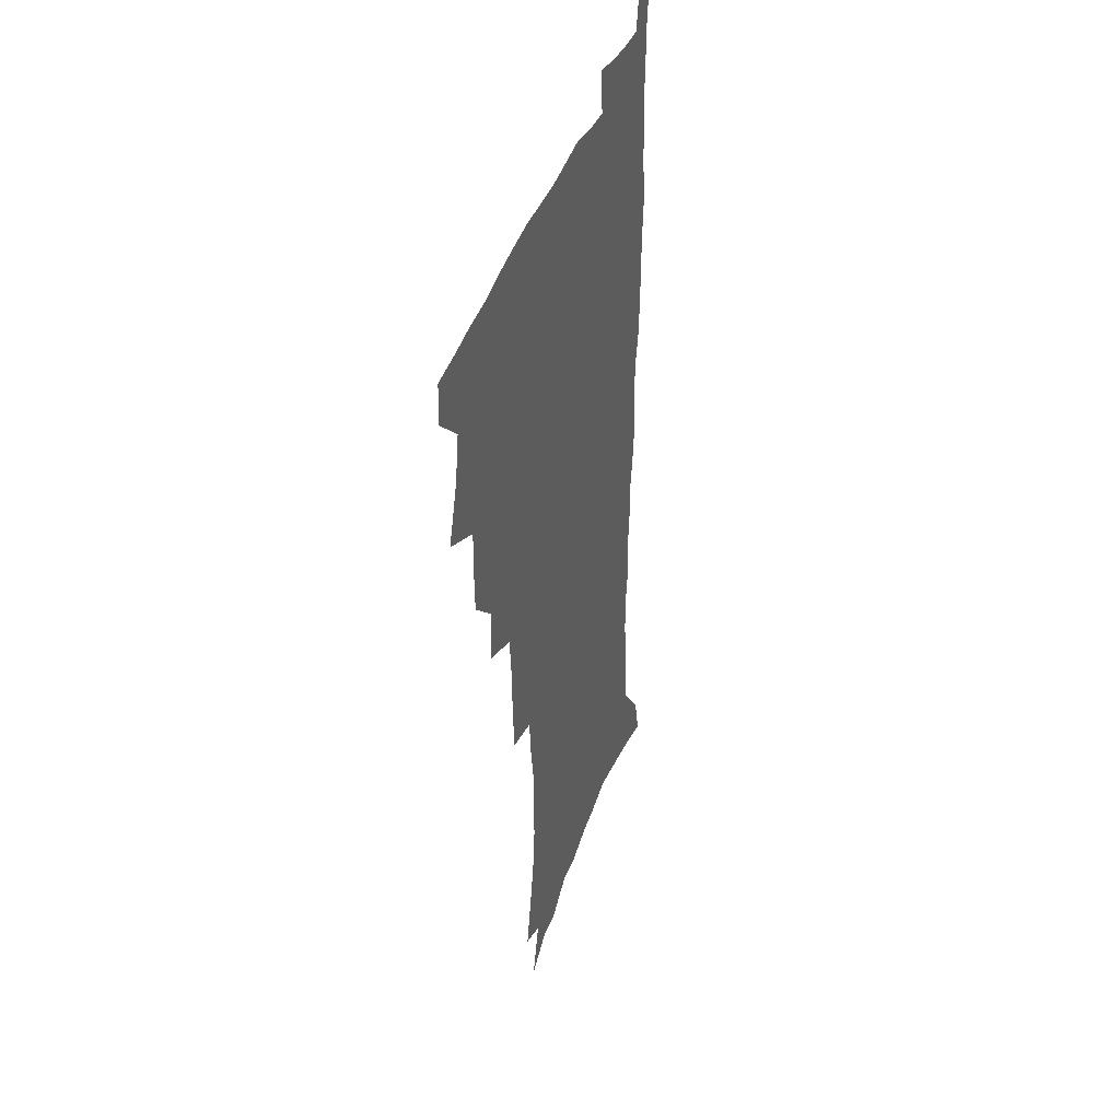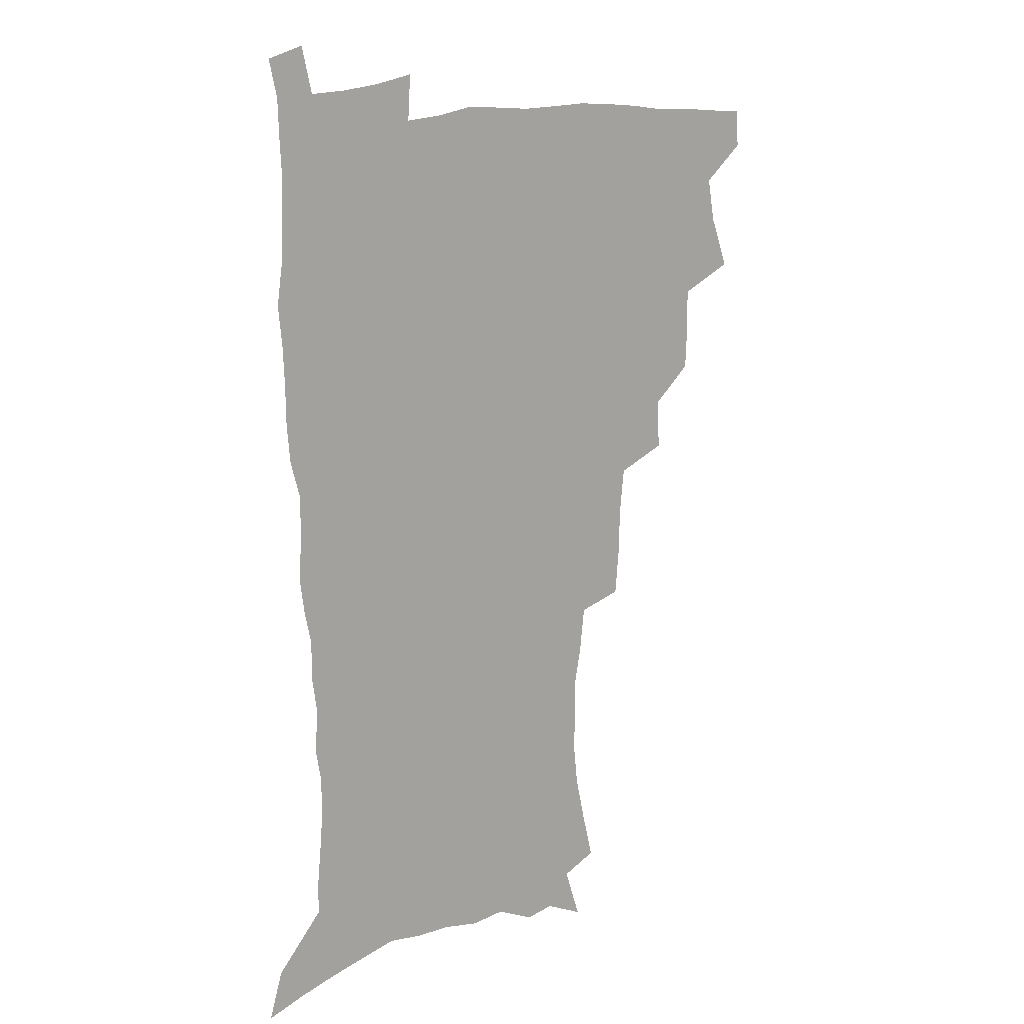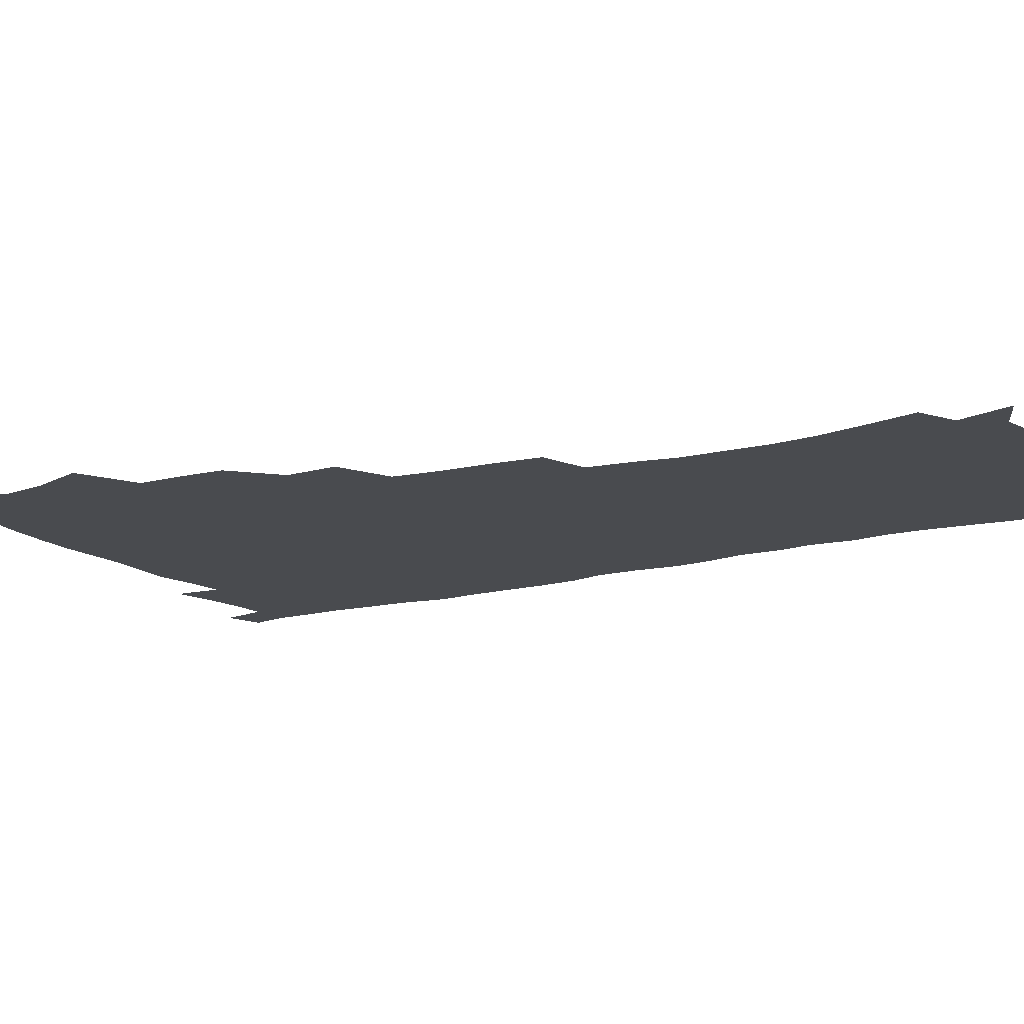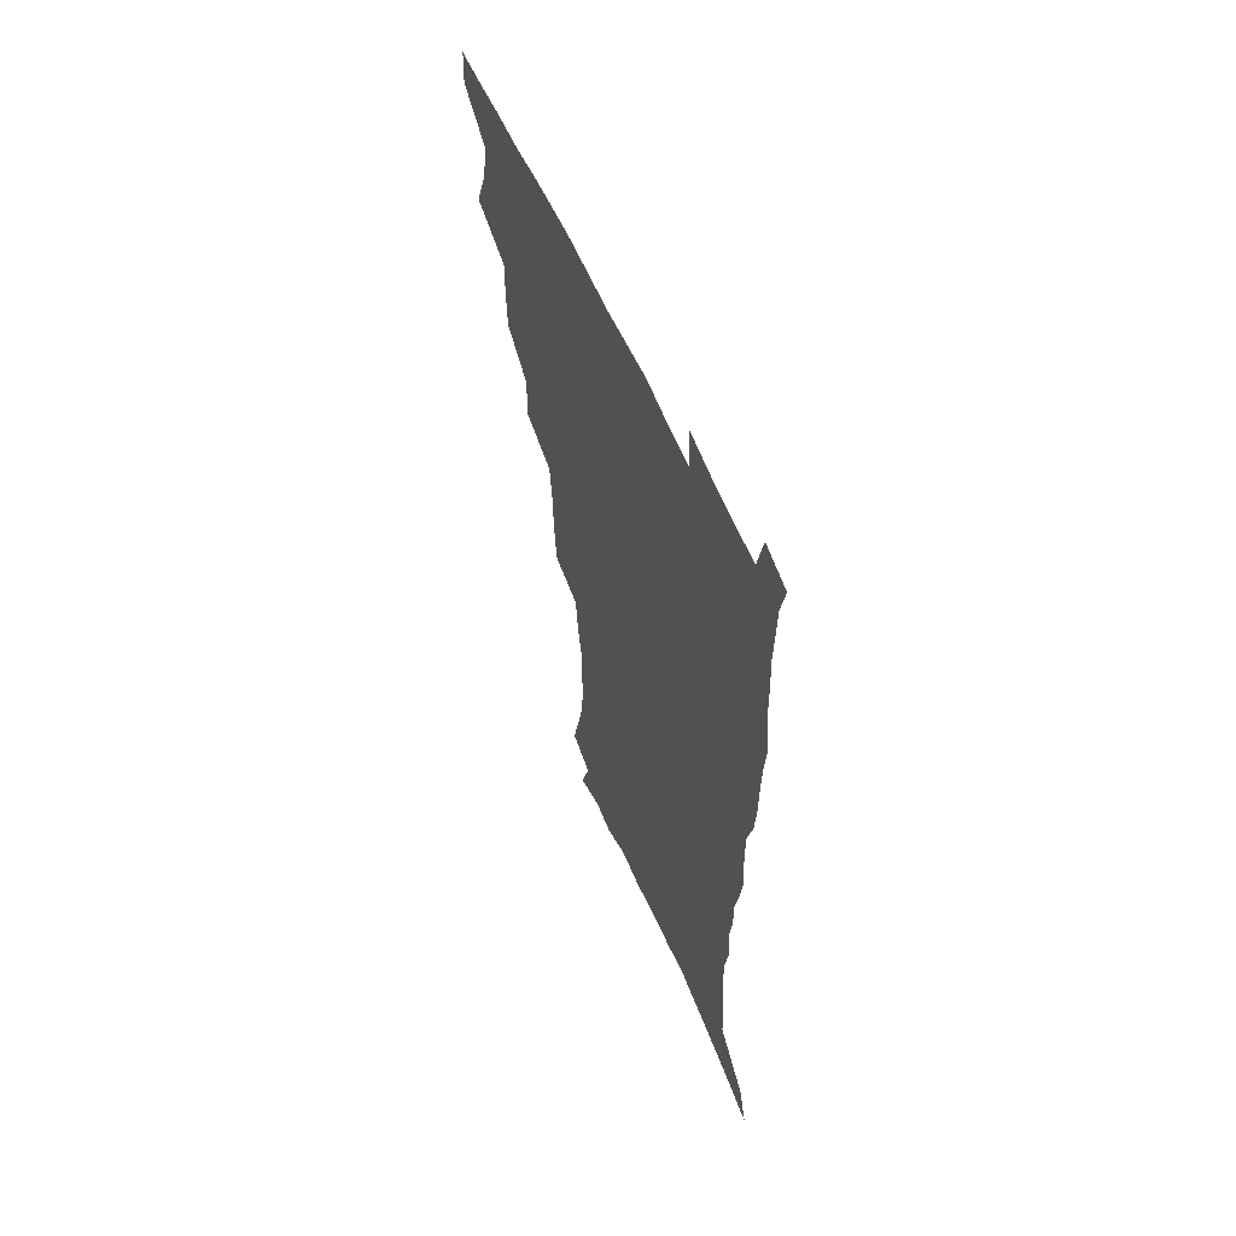
<metadata>
{"format":"obj","ext":"obj","renderer":"f3d","projection":"perspective","resolution":1024,"background":"white","views":[{"elev":38.2,"azim":-72.7,"up":"+Y"},{"elev":14.9,"azim":142.4,"up":"+Y"},{"elev":-13.7,"azim":-59.1,"up":"+Z"},{"elev":59.7,"azim":66.6,"up":"+Y"}]}
</metadata>
<code>
v 480.6 506.5 0
v 481.4 521.9 0
v 486.7 453.7 0
v 494.4 474.6 0
v 497.5 492 0
v 498.1 507.4 0
v 496.9 522.7 0
v 509.4 409.5 0
v 508.7 426.1 0
v 508.9 443.1 0
v 512.5 461.8 0
v 513.3 477.6 0
v 515 493.5 0
v 514.1 508.2 0
v 512 524.1 0
v 524.5 374.7 0
v 525.6 394.7 0
v 527.2 413.9 0
v 528.4 431.7 0
v 527.4 447.1 0
v 528.6 463.2 0
v 529.4 478.8 0
v 530.6 494.3 0
v 529.1 509.2 0
v 527.5 524.6 0
v 549.1 310.3 0
v 547.5 328.4 0
v 547 348.1 0
v 545.1 366 0
v 543.8 383.6 0
v 546.2 403.8 0
v 543.7 417.8 0
v 547.4 437.3 0
v 547 451.6 0
v 545.9 465.8 0
v 546.2 480.7 0
v 545.9 495 0
v 544.4 509.6 0
v 542 526.7 0
v 561.9 185.9 0
v 566.5 204.6 0
v 570.7 223.7 0
v 572.6 240.4 0
v 572.2 255.2 0
v 572.1 272.7 0
v 569.5 287.1 0
v 567.5 305.1 0
v 565.2 322.1 0
v 563.8 339.3 0
v 562.2 355.7 0
v 561.4 373.3 0
v 560.7 389.9 0
v 561.2 407.1 0
v 560.5 422.2 0
v 561.4 438 0
v 562 453.3 0
v 562 467.8 0
v 561.5 481.8 0
v 560.3 496 0
v 558.8 511 0
v 556.5 528 0
v 569.6 158.2 0
v 576.4 179.3 0
v 576.1 191.8 0
v 583.7 216.9 0
v 585.2 233.5 0
v 585.7 249.5 0
v 585.3 265.2 0
v 583.8 279.7 0
v 582.7 297.3 0
v 581.4 314.5 0
v 580.1 331 0
v 578.1 345.6 0
v 577.1 361.8 0
v 576.2 377.8 0
v 575.8 393.8 0
v 576.4 410.5 0
v 576.9 425.9 0
v 576.6 440.2 0
v 576.8 454.9 0
v 576.3 468.8 0
v 575.5 482.7 0
v 574.9 496.6 0
v 573.8 510.9 0
v 571.1 528.9 0
v 586.2 166.1 0
v 589.9 183.4 0
v 592.7 201.9 0
v 598 225.2 0
v 598.3 240.7 0
v 598.4 256.8 0
v 597.6 272 0
v 595.7 285.3 0
v 595 302.6 0
v 593.8 318 0
v 592.8 334.5 0
v 592.1 350.7 0
v 591 365.6 0
v 590.9 382.4 0
v 590.7 397.9 0
v 590.6 412.5 0
v 591.5 428.4 0
v 590.5 441.3 0
v 590.9 455.9 0
v 591.2 469.7 0
v 589.7 483.6 0
v 589 497.3 0
v 588 511.7 0
v 586 528.4 0
v 598.1 163.9 0
v 606.7 194.1 0
v 609.3 213.7 0
v 609.9 229.1 0
v 609.1 241.4 0
v 609.8 260.5 0
v 609.1 275.5 0
v 608.4 291.9 0
v 607.4 306.8 0
v 606.4 321.7 0
v 605.6 337.5 0
v 605.1 353.6 0
v 604.2 367.3 0
v 603.9 382.7 0
v 603.7 397.6 0
v 604.3 414.2 0
v 604.3 428.7 0
v 604 441.9 0
v 604.6 456.5 0
v 604.7 470.2 0
v 604.1 483.9 0
v 602.9 498.2 0
v 602.4 512.3 0
v 600.8 528 0
v 614.7 171.6 0
v 619.8 197.4 0
v 621.2 215.3 0
v 621.8 232.2 0
v 621.8 247.9 0
v 621.3 262.5 0
v 620.7 277.7 0
v 620 293.1 0
v 619.2 307.6 0
v 619.1 326.4 0
v 618.4 340.3 0
v 617.9 355.6 0
v 617.1 368.7 0
v 617.4 385 0
v 617.5 400.3 0
v 617.6 415.2 0
v 617.5 428.8 0
v 617.7 442.9 0
v 618.4 457.5 0
v 618.2 470.6 0
v 618.3 484.1 0
v 618.4 497.7 0
v 617.3 511.9 0
v 615 529.1 0
v 629.1 170 0
v 632.3 196.7 0
v 633.2 216.6 0
v 633.5 234.3 0
v 633.3 249.1 0
v 633 264.9 0
v 632.5 280.3 0
v 632 295.7 0
v 631.5 310.8 0
v 631.3 325.2 0
v 630.8 340.8 0
v 630.4 356.1 0
v 630.5 372.1 0
v 630.4 385.6 0
v 630.5 400.8 0
v 630.6 415.9 0
v 630.8 429.1 0
v 631 443.1 0
v 631.5 457.1 0
v 631.8 470.5 0
v 632 484.1 0
v 632.3 497.6 0
v 631.5 512.2 0
v 629.2 530.2 0
v 644.6 172.9 0
v 645.2 196.3 0
v 645.2 217 0
v 645 234.3 0
v 645 248.7 0
v 644.6 265.2 0
v 644.3 279 0
v 643.7 295 0
v 643.3 313.3 0
v 643.4 325.5 0
v 643.3 339.4 0
v 643 355.7 0
v 643 371.1 0
v 643.1 386.5 0
v 643.4 400.6 0
v 643.9 414.6 0
v 644 429.4 0
v 644 443.9 0
v 645 456.7 0
v 645.4 470.1 0
v 645.7 484 0
v 646 497.6 0
v 645.9 511.7 0
v 645.2 527.3 0
v 659.6 173.2 0
v 658.4 195.9 0
v 657.5 214.8 0
v 656.8 232.8 0
v 657.2 245.7 0
v 656.1 264.4 0
v 655.9 279.7 0
v 655.6 295.2 0
v 655.3 310.8 0
v 655.4 325.5 0
v 655.5 339.3 0
v 655.4 356.2 0
v 655.7 370.4 0
v 656.7 383.5 0
v 656.4 399.5 0
v 657.1 413.3 0
v 657.5 427.9 0
v 658.6 441.3 0
v 658.4 456.3 0
v 658.9 469.9 0
v 659.4 483.5 0
v 659.7 497.4 0
v 660.1 511.2 0
v 660 526 0
v 658.9 543.9 0
v 674.1 175.1 0
v 671.6 194.3 0
v 669.8 213.6 0
v 668.9 230.3 0
v 668.8 245.3 0
v 668.3 261.2 0
v 667.6 278.2 0
v 667.8 292.5 0
v 667.1 309.7 0
v 667.5 323.8 0
v 667.6 339.2 0
v 668.6 352.8 0
v 668.6 368.1 0
v 669.5 382 0
v 671 395.3 0
v 670.6 411 0
v 671.1 426.1 0
v 672 440 0
v 671.5 455.9 0
v 672.6 469.1 0
v 673.1 483 0
v 673.7 496.9 0
v 674.2 510.9 0
v 674.6 525.5 0
v 675 540.7 0
v 689.4 171.5 0
v 685.5 191 0
v 682.9 209.8 0
v 681.4 226.9 0
v 681.2 241.7 0
v 680.4 258 0
v 680.4 273.2 0
v 680.4 288.6 0
v 680.5 304.1 0
v 679.8 320.9 0
v 681 334.6 0
v 682.1 348.6 0
v 682.6 363.4 0
v 682.8 378.9 0
v 684.7 392.3 0
v 683.1 411 0
v 685.8 423.2 0
v 686.3 437.9 0
v 686.6 452.8 0
v 687 467.3 0
v 687.5 481.6 0
v 687.9 496.1 0
v 688.3 510.3 0
v 689.2 524.5 0
v 690.2 538.9 0
v 704.4 167.9 0
v 700 186.5 0
v 696.5 205.4 0
v 695.5 220.6 0
v 694.5 236.2 0
v 693.7 252.2 0
v 692.8 268.8 0
v 693.7 282.9 0
v 693.9 298.3 0
v 693.7 314.4 0
v 695 328.6 0
v 697 342.1 0
v 695.9 359.7 0
v 696.7 374.5 0
v 699.8 387.4 0
v 699 404.7 0
v 699.8 419.9 0
v 701.9 433.9 0
v 700.9 450.4 0
v 701.7 465 0
v 702.1 479.9 0
v 703.2 494.3 0
v 702.9 509.3 0
v 704.2 523.7 0
v 704.7 538.1 0
v 708.8 556.3 0
v 719.8 163.5 0
v 713.3 184.2 0
v 711 199.3 0
v 710.8 212.6 0
v 709.3 228.2 0
v 708 244.3 0
v 708.3 258.9 0
v 710.4 271.7 0
v 709.3 289 0
v 711.3 302.7 0
v 711.3 319 0
v 714.1 332.3 0
v 716 347.2 0
v 714.7 365 0
v 715 381.4 0
v 718.7 395.2 0
v 720.1 410.7 0
v 720.3 426.9 0
v 721 442.9 0
v 722.5 458.1 0
v 720 475.8 0
v 719.7 491.7 0
v 719 507.6 0
v 719.7 522.5 0
v 720.2 537.3 0
v 723.5 551.9 0
v 735.8 158.2 0
v 730.2 177.2 0
f 5 6 1
f 1 6 2
f 6 7 2
f 10 11 3
f 3 11 4
f 11 12 4
f 4 12 5
f 12 13 5
f 5 13 6
f 13 14 6
f 6 14 7
f 14 15 7
f 17 18 8
f 8 18 9
f 18 19 9
f 9 19 10
f 19 20 10
f 10 20 11
f 20 21 11
f 11 21 12
f 21 22 12
f 12 22 13
f 22 23 13
f 13 23 14
f 23 24 14
f 14 24 15
f 24 25 15
f 29 30 16
f 16 30 17
f 30 31 17
f 17 31 18
f 31 32 18
f 18 32 19
f 32 33 19
f 19 33 20
f 33 34 20
f 20 34 21
f 34 35 21
f 21 35 22
f 35 36 22
f 22 36 23
f 36 37 23
f 23 37 24
f 37 38 24
f 24 38 25
f 38 39 25
f 47 48 26
f 26 48 27
f 48 49 27
f 27 49 28
f 49 50 28
f 28 50 29
f 50 51 29
f 29 51 30
f 51 52 30
f 30 52 31
f 52 53 31
f 31 53 32
f 53 54 32
f 32 54 33
f 54 55 33
f 33 55 34
f 55 56 34
f 34 56 35
f 56 57 35
f 35 57 36
f 57 58 36
f 36 58 37
f 58 59 37
f 37 59 38
f 59 60 38
f 38 60 39
f 60 61 39
f 63 64 40
f 40 64 41
f 64 65 41
f 41 65 42
f 65 66 42
f 42 66 43
f 66 67 43
f 43 67 44
f 67 68 44
f 44 68 45
f 68 69 45
f 45 69 46
f 69 70 46
f 46 70 47
f 70 71 47
f 47 71 48
f 71 72 48
f 48 72 49
f 72 73 49
f 49 73 50
f 73 74 50
f 50 74 51
f 74 75 51
f 51 75 52
f 75 76 52
f 52 76 53
f 76 77 53
f 53 77 54
f 77 78 54
f 54 78 55
f 78 79 55
f 55 79 56
f 79 80 56
f 56 80 57
f 80 81 57
f 57 81 58
f 81 82 58
f 58 82 59
f 82 83 59
f 59 83 60
f 83 84 60
f 60 84 61
f 84 85 61
f 62 86 63
f 86 87 63
f 63 87 64
f 87 88 64
f 64 88 65
f 88 89 65
f 65 89 66
f 89 90 66
f 66 90 67
f 90 91 67
f 67 91 68
f 91 92 68
f 68 92 69
f 92 93 69
f 69 93 70
f 93 94 70
f 70 94 71
f 94 95 71
f 71 95 72
f 95 96 72
f 72 96 73
f 96 97 73
f 73 97 74
f 97 98 74
f 74 98 75
f 98 99 75
f 75 99 76
f 99 100 76
f 76 100 77
f 100 101 77
f 77 101 78
f 101 102 78
f 78 102 79
f 102 103 79
f 79 103 80
f 103 104 80
f 80 104 81
f 104 105 81
f 81 105 82
f 105 106 82
f 82 106 83
f 106 107 83
f 83 107 84
f 107 108 84
f 84 108 85
f 108 109 85
f 86 110 87
f 110 111 87
f 87 111 88
f 111 112 88
f 88 112 89
f 112 113 89
f 89 113 90
f 113 114 90
f 90 114 91
f 114 115 91
f 91 115 92
f 115 116 92
f 92 116 93
f 116 117 93
f 93 117 94
f 117 118 94
f 94 118 95
f 118 119 95
f 95 119 96
f 119 120 96
f 96 120 97
f 120 121 97
f 97 121 98
f 121 122 98
f 98 122 99
f 122 123 99
f 99 123 100
f 123 124 100
f 100 124 101
f 124 125 101
f 101 125 102
f 125 126 102
f 102 126 103
f 126 127 103
f 103 127 104
f 127 128 104
f 104 128 105
f 128 129 105
f 105 129 106
f 129 130 106
f 106 130 107
f 130 131 107
f 107 131 108
f 131 132 108
f 108 132 109
f 132 133 109
f 110 134 111
f 134 135 111
f 111 135 112
f 135 136 112
f 112 136 113
f 136 137 113
f 113 137 114
f 137 138 114
f 114 138 115
f 138 139 115
f 115 139 116
f 139 140 116
f 116 140 117
f 140 141 117
f 117 141 118
f 141 142 118
f 118 142 119
f 142 143 119
f 119 143 120
f 143 144 120
f 120 144 121
f 144 145 121
f 121 145 122
f 145 146 122
f 122 146 123
f 146 147 123
f 123 147 124
f 147 148 124
f 124 148 125
f 148 149 125
f 125 149 126
f 149 150 126
f 126 150 127
f 150 151 127
f 127 151 128
f 151 152 128
f 128 152 129
f 152 153 129
f 129 153 130
f 153 154 130
f 130 154 131
f 154 155 131
f 131 155 132
f 155 156 132
f 132 156 133
f 156 157 133
f 134 158 135
f 158 159 135
f 135 159 136
f 159 160 136
f 136 160 137
f 160 161 137
f 137 161 138
f 161 162 138
f 138 162 139
f 162 163 139
f 139 163 140
f 163 164 140
f 140 164 141
f 164 165 141
f 141 165 142
f 165 166 142
f 142 166 143
f 166 167 143
f 143 167 144
f 167 168 144
f 144 168 145
f 168 169 145
f 145 169 146
f 169 170 146
f 146 170 147
f 170 171 147
f 147 171 148
f 171 172 148
f 148 172 149
f 172 173 149
f 149 173 150
f 173 174 150
f 150 174 151
f 174 175 151
f 151 175 152
f 175 176 152
f 152 176 153
f 176 177 153
f 153 177 154
f 177 178 154
f 154 178 155
f 178 179 155
f 155 179 156
f 179 180 156
f 156 180 157
f 180 181 157
f 158 182 159
f 182 183 159
f 159 183 160
f 183 184 160
f 160 184 161
f 184 185 161
f 161 185 162
f 185 186 162
f 162 186 163
f 186 187 163
f 163 187 164
f 187 188 164
f 164 188 165
f 188 189 165
f 165 189 166
f 189 190 166
f 166 190 167
f 190 191 167
f 167 191 168
f 191 192 168
f 168 192 169
f 192 193 169
f 169 193 170
f 193 194 170
f 170 194 171
f 194 195 171
f 171 195 172
f 195 196 172
f 172 196 173
f 196 197 173
f 173 197 174
f 197 198 174
f 174 198 175
f 198 199 175
f 175 199 176
f 199 200 176
f 176 200 177
f 200 201 177
f 177 201 178
f 201 202 178
f 178 202 179
f 202 203 179
f 179 203 180
f 203 204 180
f 180 204 181
f 204 205 181
f 182 206 183
f 206 207 183
f 183 207 184
f 207 208 184
f 184 208 185
f 208 209 185
f 185 209 186
f 209 210 186
f 186 210 187
f 210 211 187
f 187 211 188
f 211 212 188
f 188 212 189
f 212 213 189
f 189 213 190
f 213 214 190
f 190 214 191
f 214 215 191
f 191 215 192
f 215 216 192
f 192 216 193
f 216 217 193
f 193 217 194
f 217 218 194
f 194 218 195
f 218 219 195
f 195 219 196
f 219 220 196
f 196 220 197
f 220 221 197
f 197 221 198
f 221 222 198
f 198 222 199
f 222 223 199
f 199 223 200
f 223 224 200
f 200 224 201
f 224 225 201
f 201 225 202
f 225 226 202
f 202 226 203
f 226 227 203
f 203 227 204
f 227 228 204
f 204 228 205
f 228 229 205
f 206 231 207
f 231 232 207
f 207 232 208
f 232 233 208
f 208 233 209
f 233 234 209
f 209 234 210
f 234 235 210
f 210 235 211
f 235 236 211
f 211 236 212
f 236 237 212
f 212 237 213
f 237 238 213
f 213 238 214
f 238 239 214
f 214 239 215
f 239 240 215
f 215 240 216
f 240 241 216
f 216 241 217
f 241 242 217
f 217 242 218
f 242 243 218
f 218 243 219
f 243 244 219
f 219 244 220
f 244 245 220
f 220 245 221
f 245 246 221
f 221 246 222
f 246 247 222
f 222 247 223
f 247 248 223
f 223 248 224
f 248 249 224
f 224 249 225
f 249 250 225
f 225 250 226
f 250 251 226
f 226 251 227
f 251 252 227
f 227 252 228
f 252 253 228
f 228 253 229
f 253 254 229
f 229 254 230
f 254 255 230
f 231 256 232
f 256 257 232
f 232 257 233
f 257 258 233
f 233 258 234
f 258 259 234
f 234 259 235
f 259 260 235
f 235 260 236
f 260 261 236
f 236 261 237
f 261 262 237
f 237 262 238
f 262 263 238
f 238 263 239
f 263 264 239
f 239 264 240
f 264 265 240
f 240 265 241
f 265 266 241
f 241 266 242
f 266 267 242
f 242 267 243
f 267 268 243
f 243 268 244
f 268 269 244
f 244 269 245
f 269 270 245
f 245 270 246
f 270 271 246
f 246 271 247
f 271 272 247
f 247 272 248
f 272 273 248
f 248 273 249
f 273 274 249
f 249 274 250
f 274 275 250
f 250 275 251
f 275 276 251
f 251 276 252
f 276 277 252
f 252 277 253
f 277 278 253
f 253 278 254
f 278 279 254
f 254 279 255
f 279 280 255
f 256 281 257
f 281 282 257
f 257 282 258
f 282 283 258
f 258 283 259
f 283 284 259
f 259 284 260
f 284 285 260
f 260 285 261
f 285 286 261
f 261 286 262
f 286 287 262
f 262 287 263
f 287 288 263
f 263 288 264
f 288 289 264
f 264 289 265
f 289 290 265
f 265 290 266
f 290 291 266
f 266 291 267
f 291 292 267
f 267 292 268
f 292 293 268
f 268 293 269
f 293 294 269
f 269 294 270
f 294 295 270
f 270 295 271
f 295 296 271
f 271 296 272
f 296 297 272
f 272 297 273
f 297 298 273
f 273 298 274
f 298 299 274
f 274 299 275
f 299 300 275
f 275 300 276
f 300 301 276
f 276 301 277
f 301 302 277
f 277 302 278
f 302 303 278
f 278 303 279
f 303 304 279
f 279 304 280
f 304 305 280
f 281 307 282
f 307 308 282
f 282 308 283
f 308 309 283
f 283 309 284
f 309 310 284
f 284 310 285
f 310 311 285
f 285 311 286
f 311 312 286
f 286 312 287
f 312 313 287
f 287 313 288
f 313 314 288
f 288 314 289
f 314 315 289
f 289 315 290
f 315 316 290
f 290 316 291
f 316 317 291
f 291 317 292
f 317 318 292
f 292 318 293
f 318 319 293
f 293 319 294
f 319 320 294
f 294 320 295
f 320 321 295
f 295 321 296
f 321 322 296
f 296 322 297
f 322 323 297
f 297 323 298
f 323 324 298
f 298 324 299
f 324 325 299
f 299 325 300
f 325 326 300
f 300 326 301
f 326 327 301
f 301 327 302
f 327 328 302
f 302 328 303
f 328 329 303
f 303 329 304
f 329 330 304
f 304 330 305
f 330 331 305
f 305 331 306
f 331 332 306
f 307 333 308
f 333 334 308
f 308 334 309

</code>
